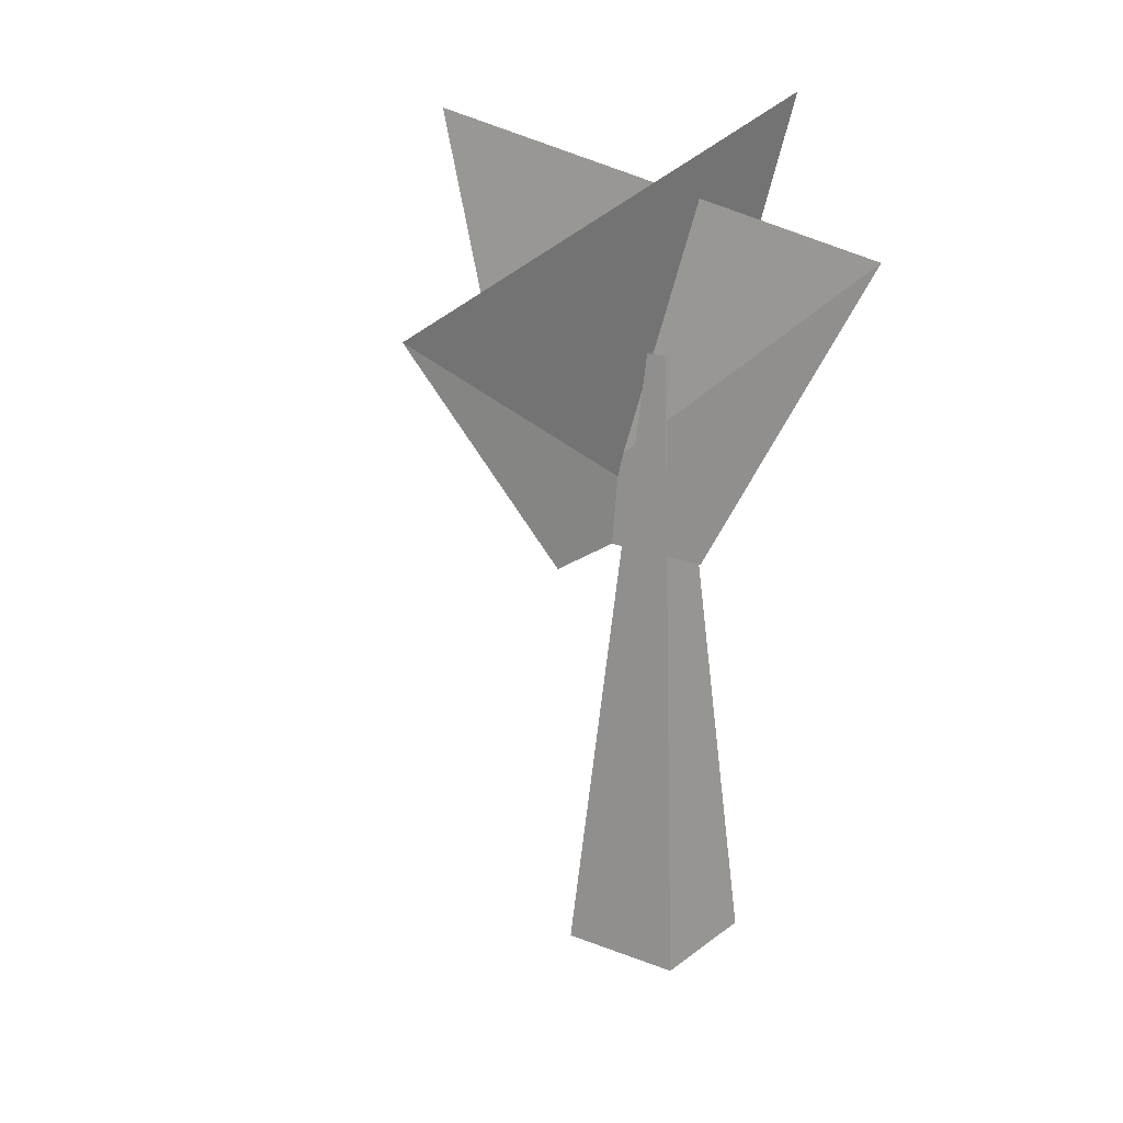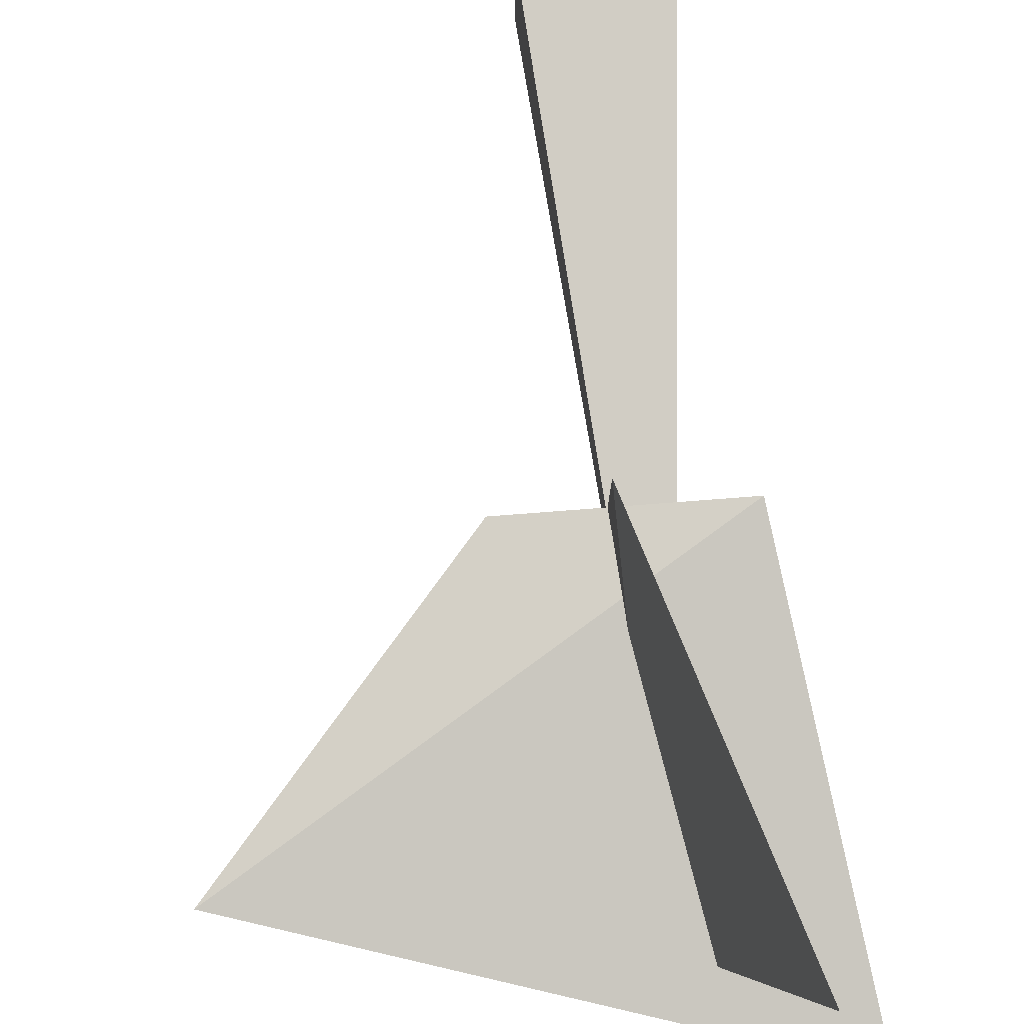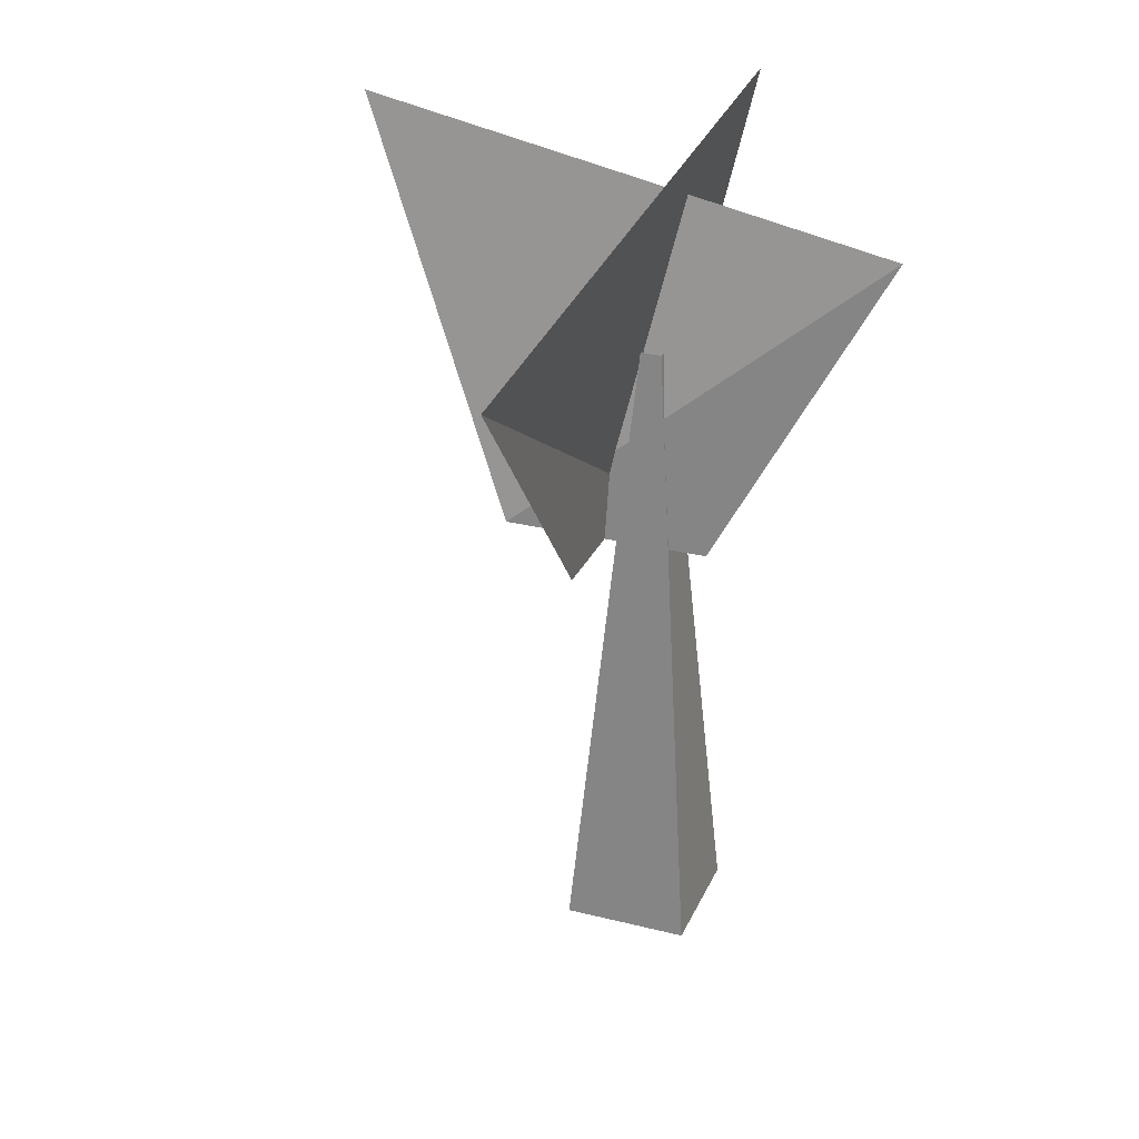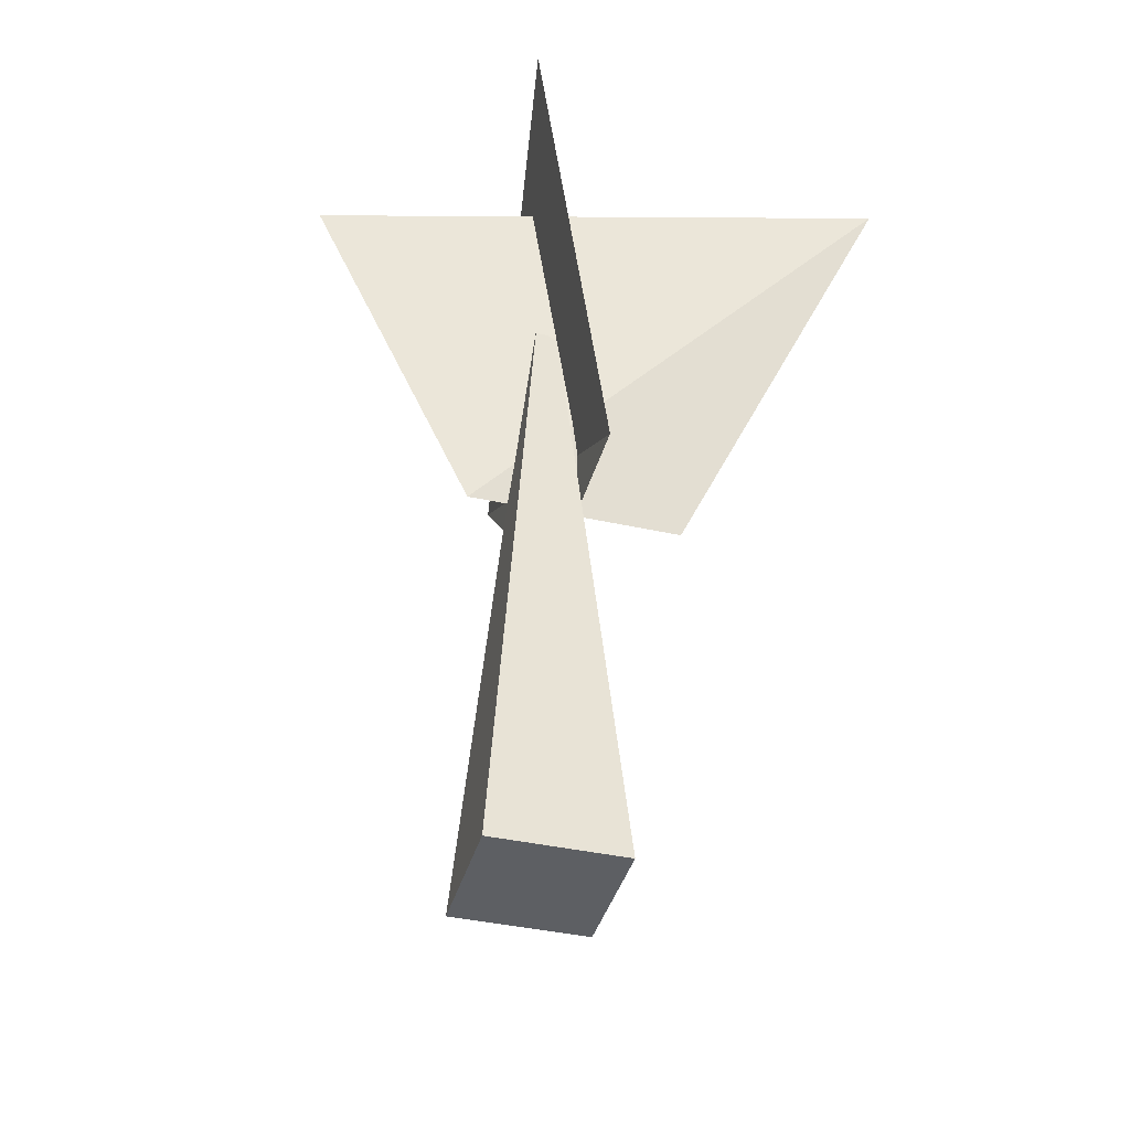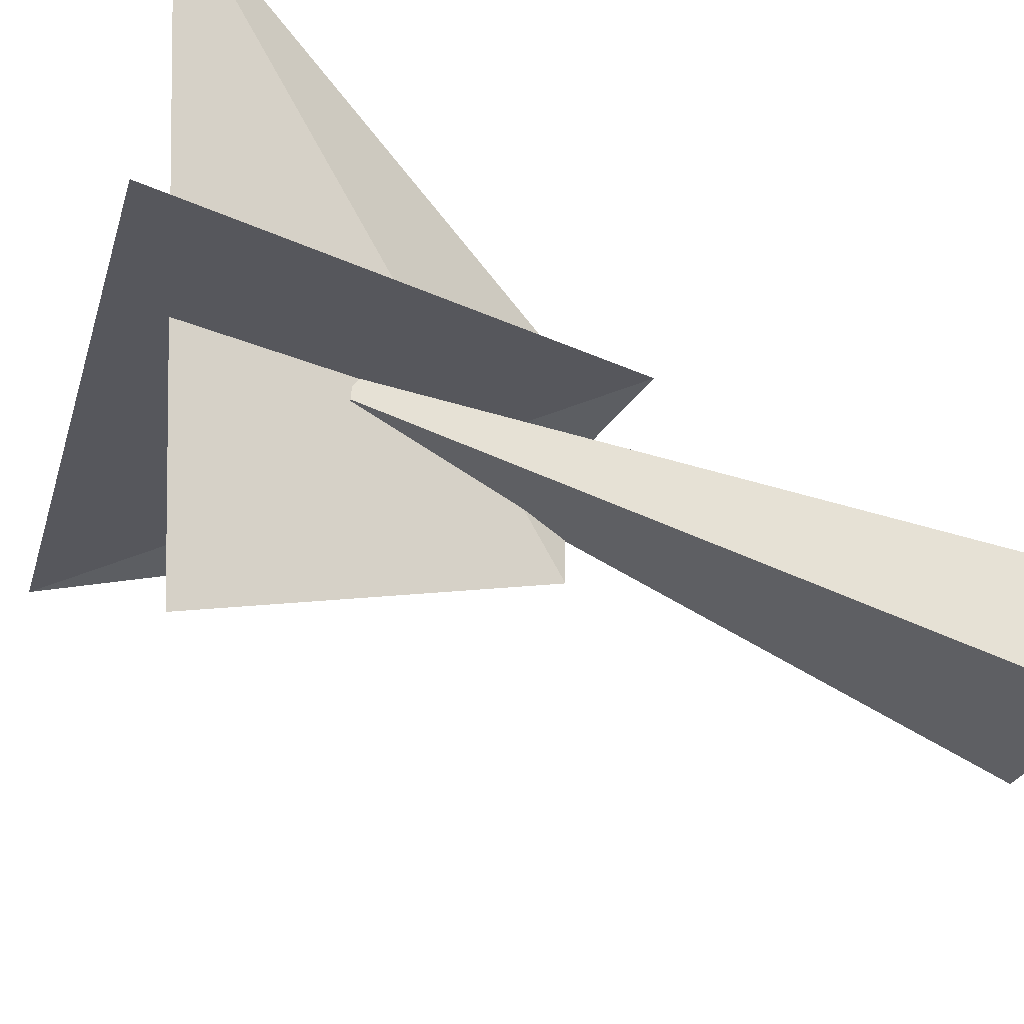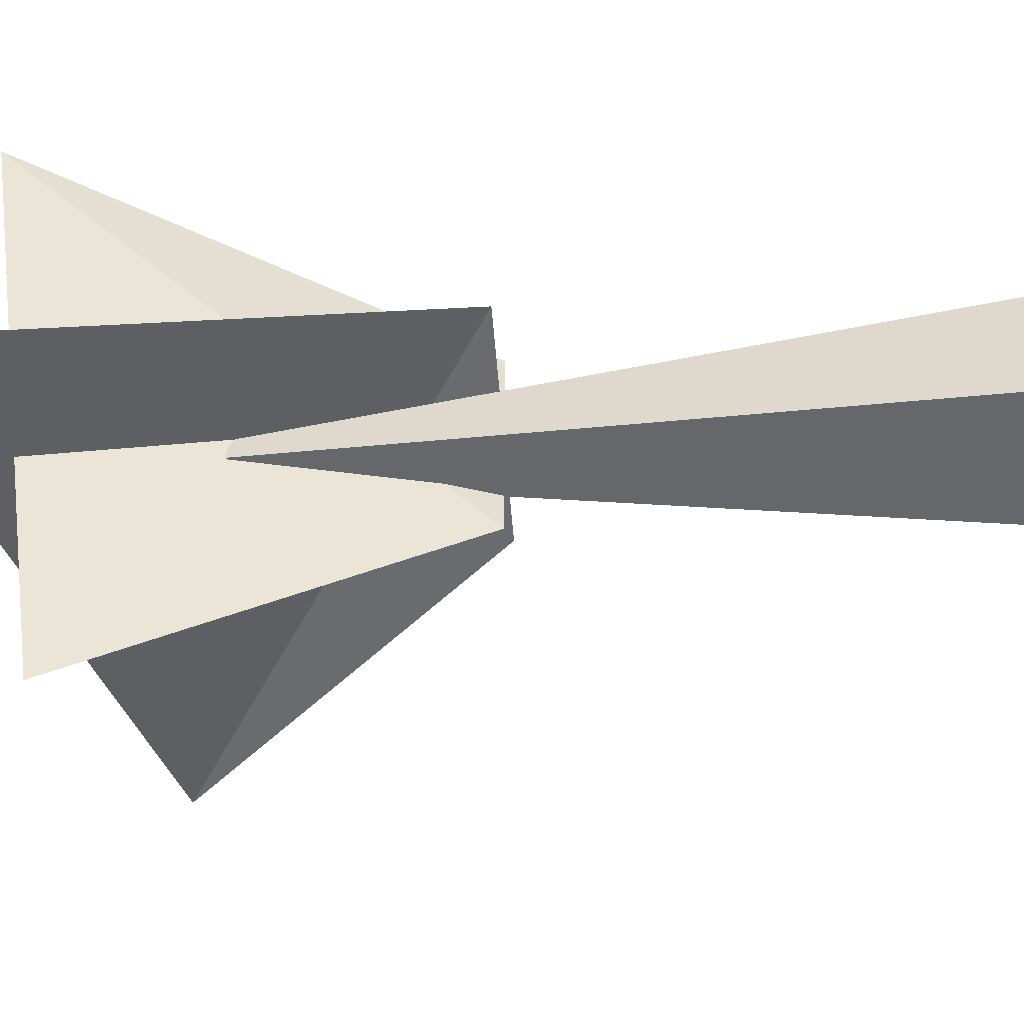
<metadata>
{"format":"obj","ext":"obj","renderer":"f3d","projection":"perspective","resolution":1024,"background":"white","views":[{"elev":19.8,"azim":126.0,"up":"+Y"},{"elev":78.5,"azim":175.6,"up":"+Z"},{"elev":28.3,"azim":110.7,"up":"+Y"},{"elev":-39.9,"azim":-105.4,"up":"+Y"},{"elev":-39.0,"azim":-121.7,"up":"+Z"},{"elev":-53.0,"azim":-85.6,"up":"+Z"}]}
</metadata>
<code>
o Default
v -0.1174 0.03472 -0.1208
v 0.08264 0.03472 0.07917
v -0.1174 0.03472 0.07917
v 0.08264 0.03472 -0.1208
v -0.03403 1.035 -0.004167
v -0.03403 1.035 -0.0375
v -0.0006945 1.035 -0.0375
v -0.0006945 1.035 -0.004167
v 0.02431 0.7222 -0.125
v -0.1424 1.347 0.5052
v -0.01736 1.222 -0.3906
v 0.02431 0.7222 0.2083
v 0.1701 0.7222 0.04167
v -0.1632 0.7222 0.04167
v 0.5451 1.16 0.02604
v -0.2674 1.41 -0.09896
g shrubtreeA
f 1 2 3
f 1 4 2
f 1 5 6
f 1 3 5
f 4 6 7
f 4 1 6
f 2 7 8
f 2 4 7
f 3 8 5
f 3 2 8
f 9 10 11
f 9 12 10
f 12 11 10
f 12 9 11
f 13 14 15
f 14 16 15
f 14 15 16
f 14 13 15

</code>
